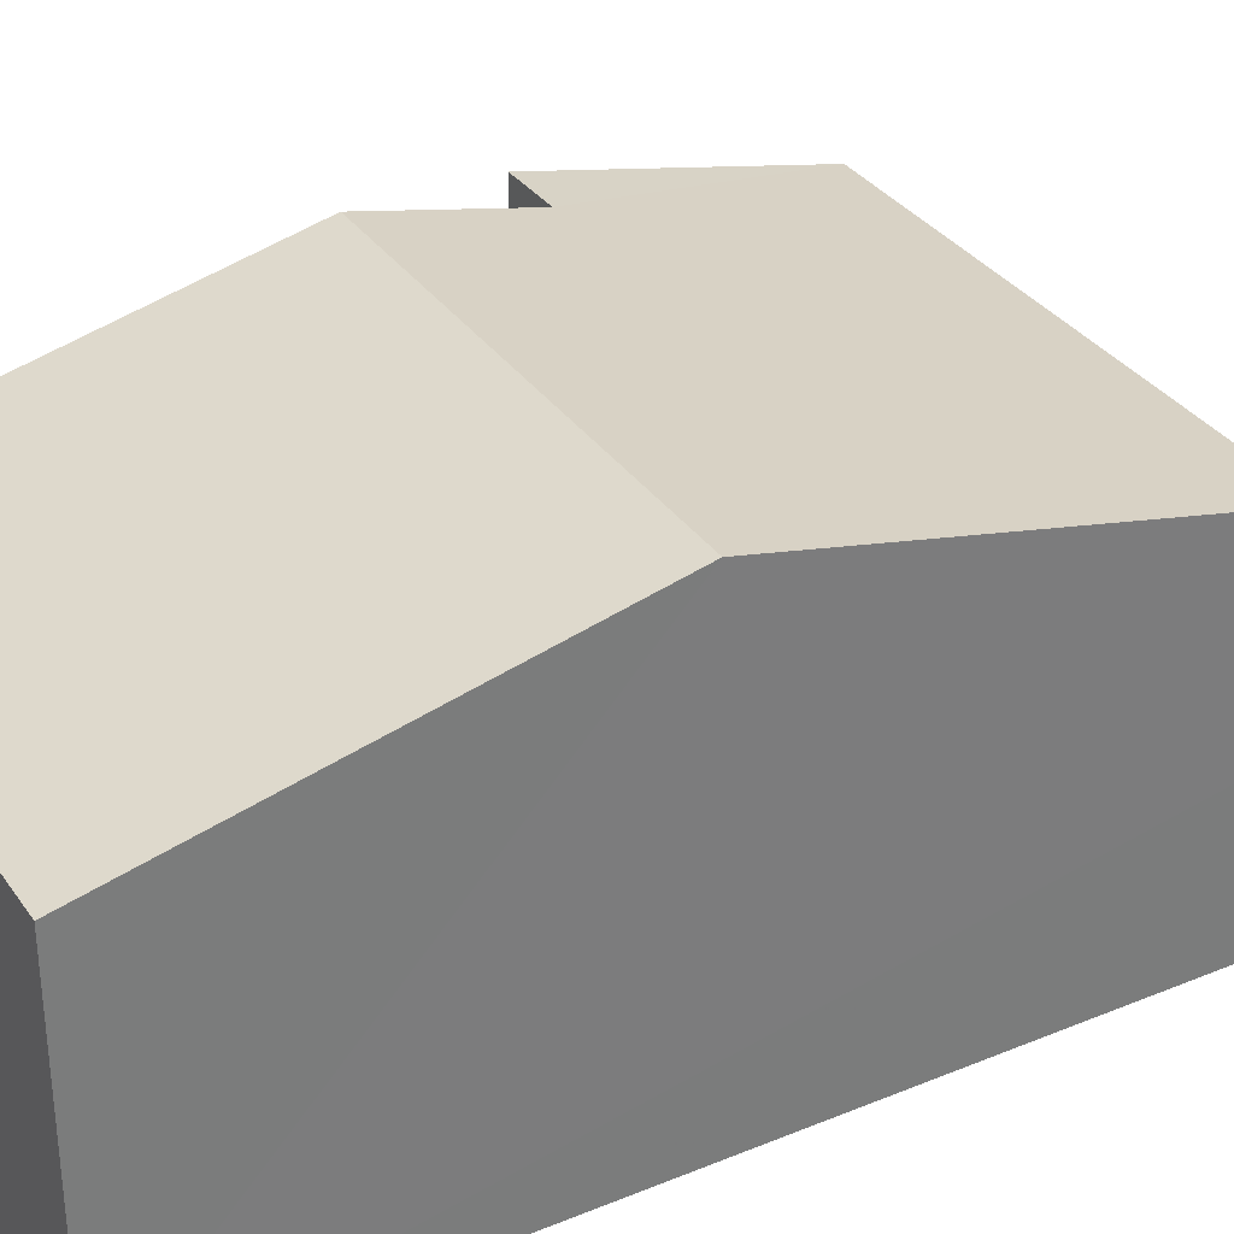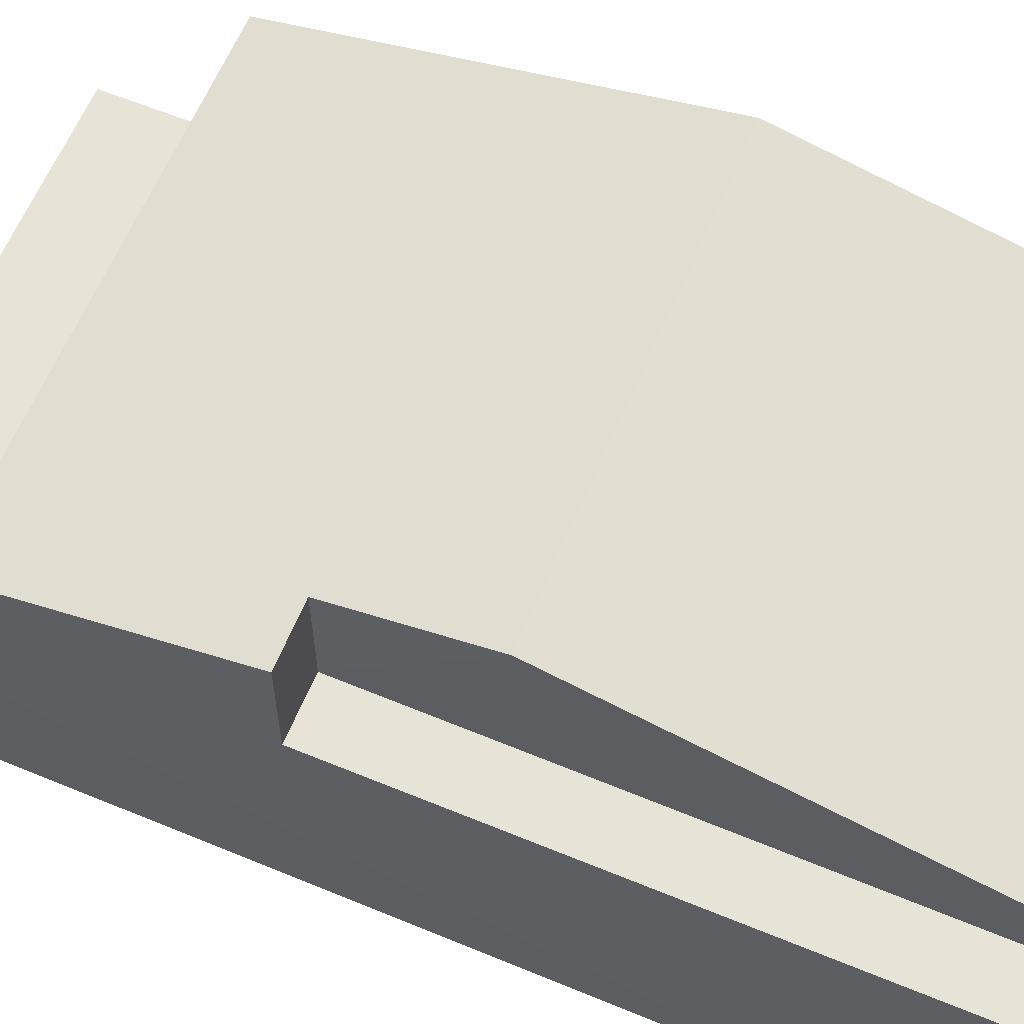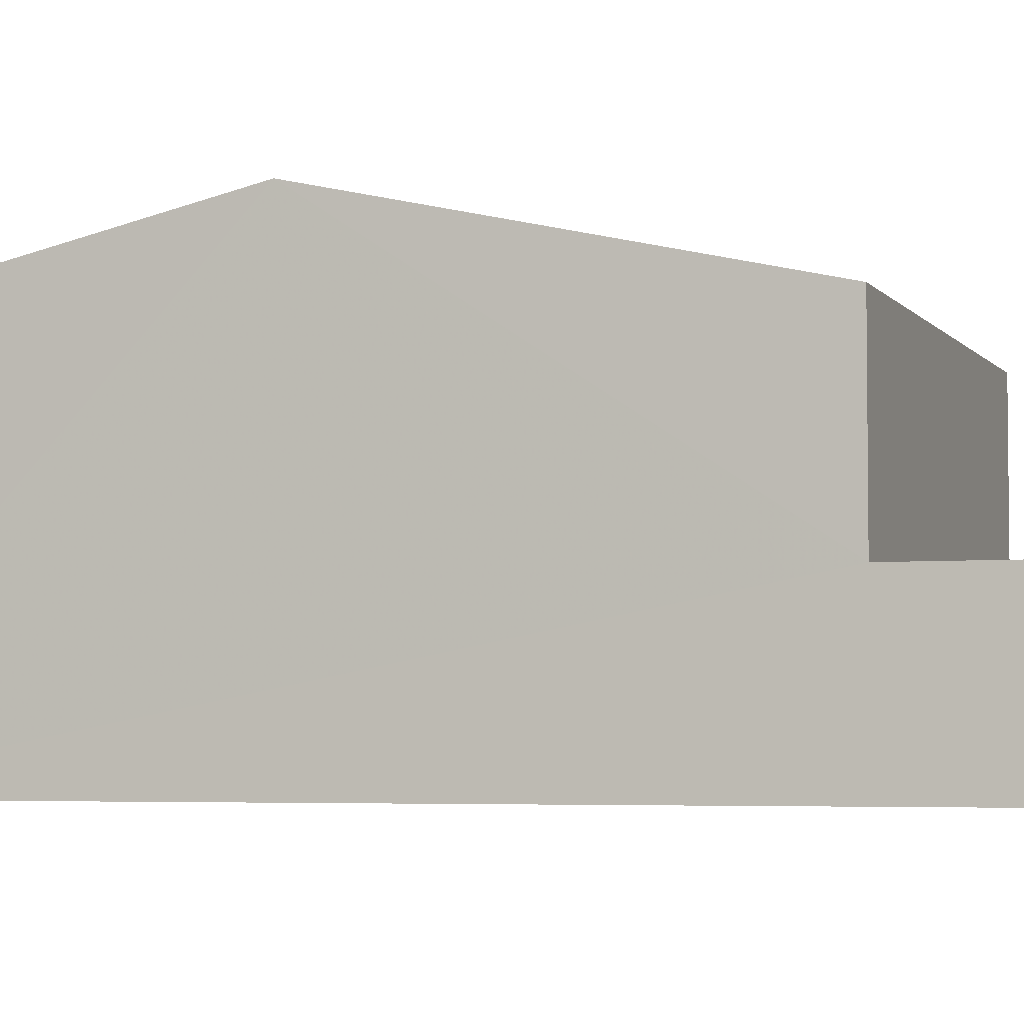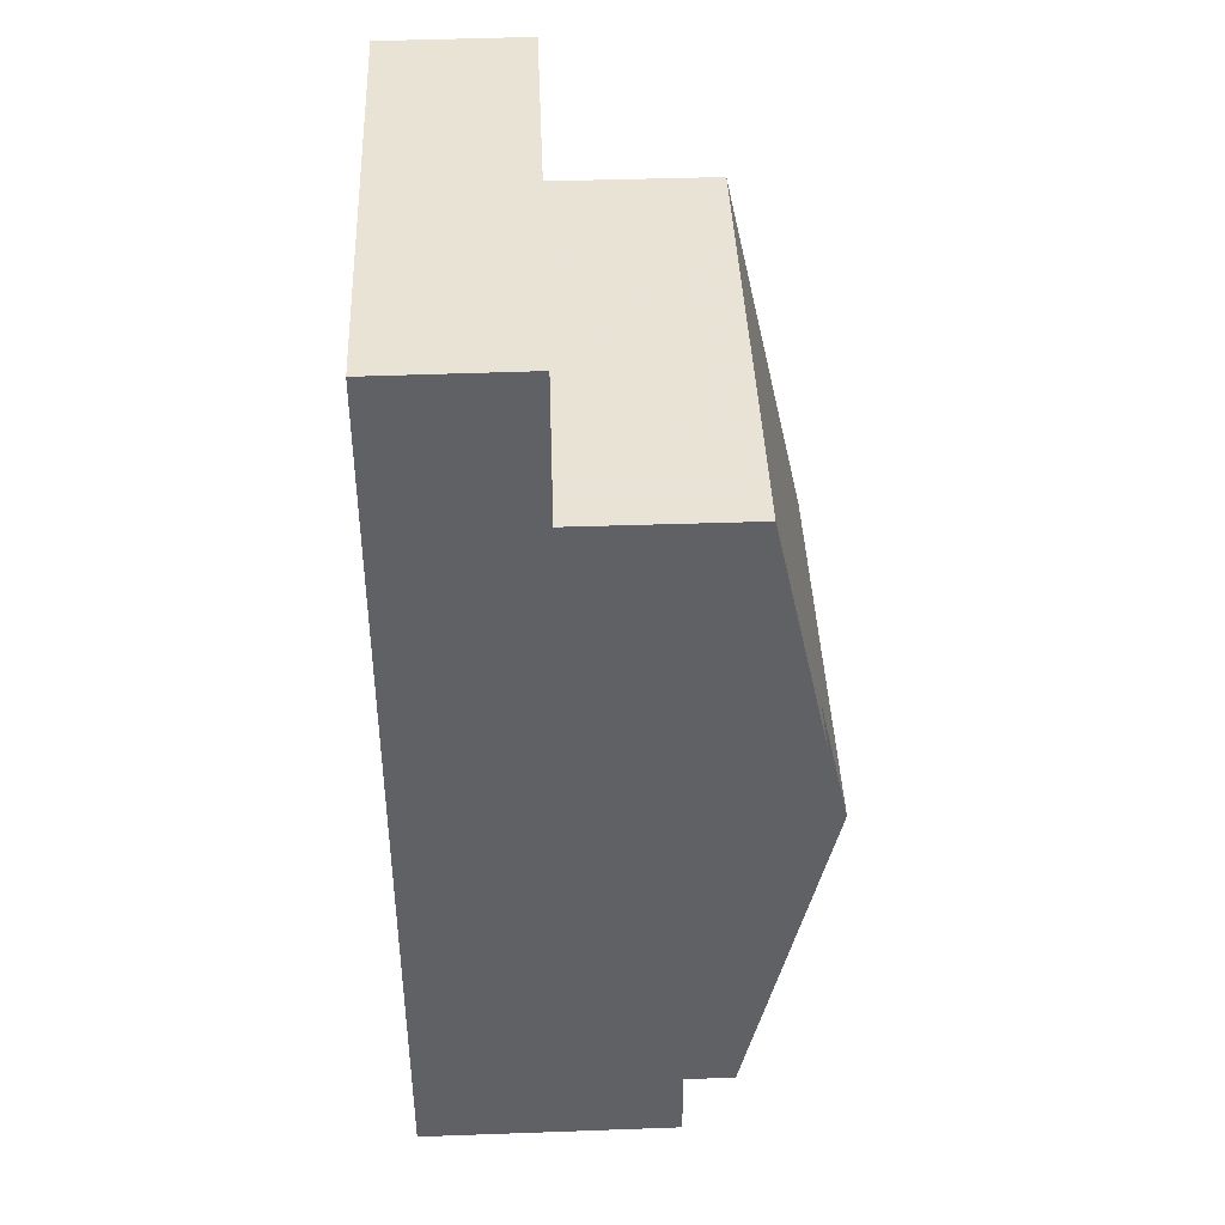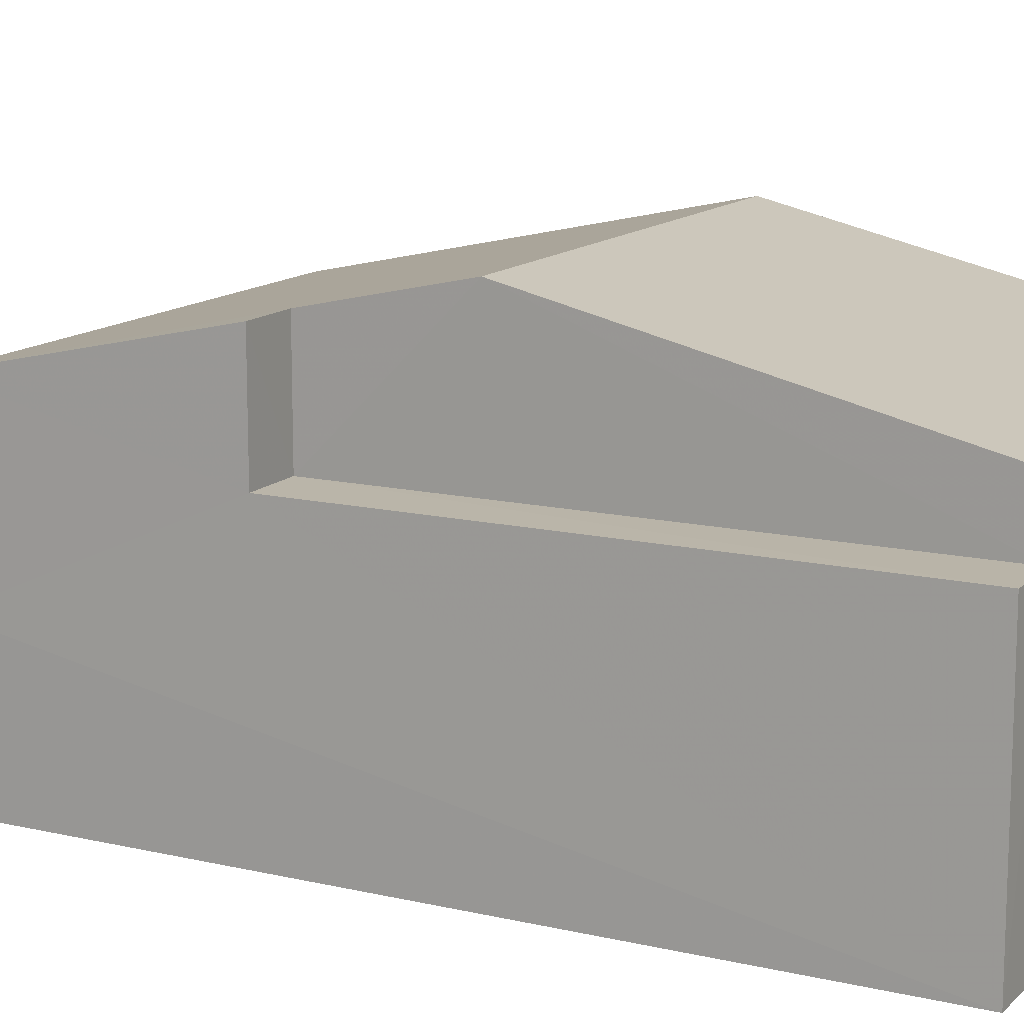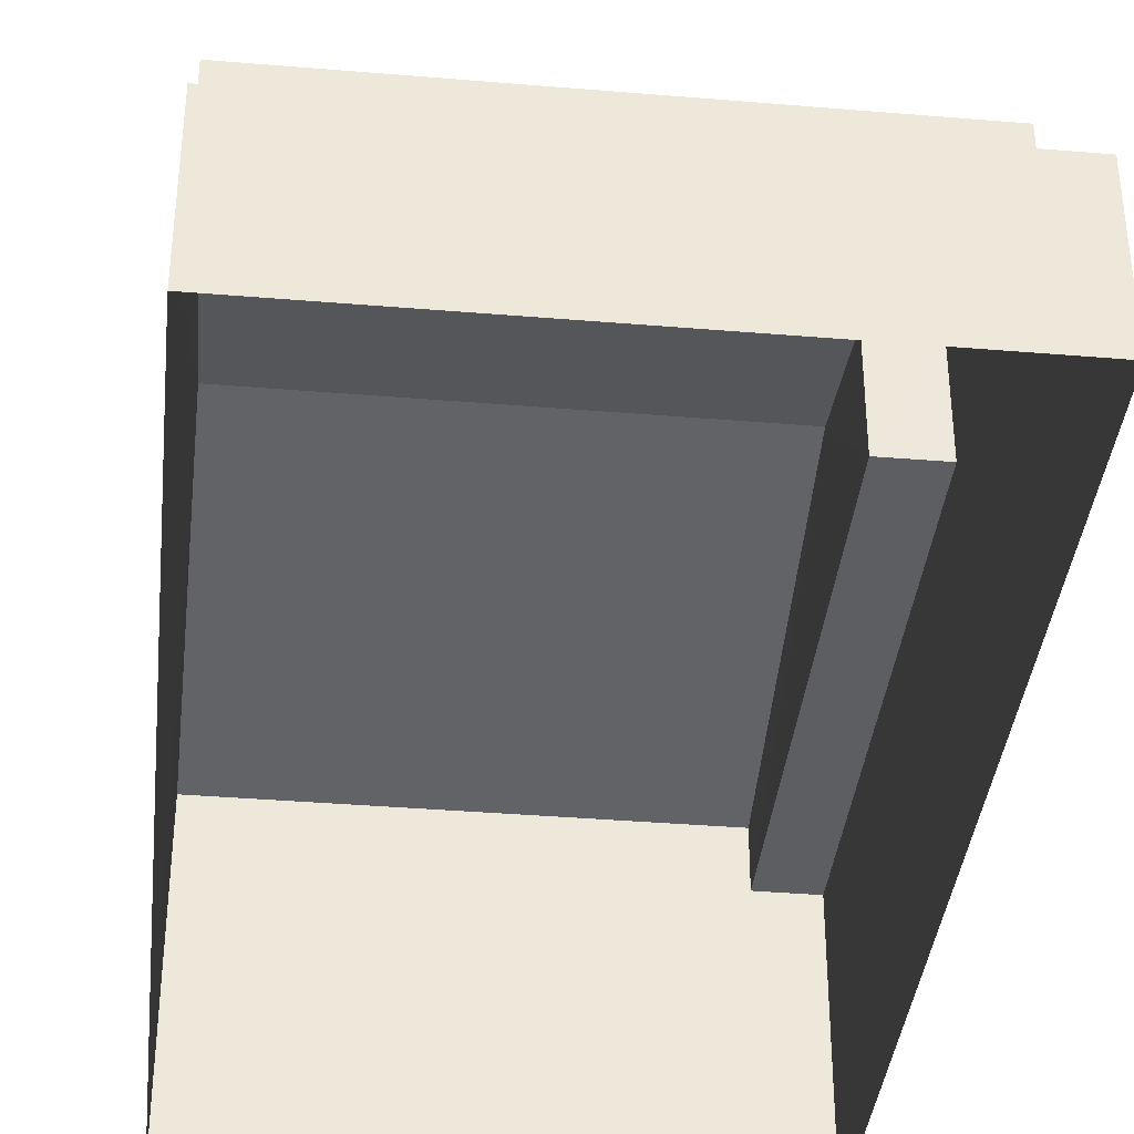
<metadata>
{"format":"obj","ext":"obj","renderer":"f3d","projection":"perspective","resolution":1024,"background":"white","views":[{"elev":33.0,"azim":58.7,"up":"+Z"},{"elev":62.4,"azim":-69.1,"up":"+Z"},{"elev":-4.2,"azim":107.1,"up":"+Z"},{"elev":43.8,"azim":-92.3,"up":"+Y"},{"elev":13.4,"azim":-64.0,"up":"+Z"},{"elev":-37.9,"azim":172.1,"up":"+Z"}]}
</metadata>
<code>
v -3.157e+05 4.056e+04 7.789
v -3.157e+05 4.057e+04 7.794
v -3.157e+05 4.057e+04 7.791
v -3.157e+05 4.056e+04 7.785
v -3.157e+05 4.057e+04 12.23
v -3.157e+05 4.056e+04 12.22
v -3.157e+05 4.056e+04 12.22
v -3.157e+05 4.057e+04 12.23
v -3.157e+05 4.056e+04 14.69
v -3.157e+05 4.056e+04 14.68
v -3.157e+05 4.057e+04 14.15
v -3.157e+05 4.057e+04 13.2
v -3.157e+05 4.057e+04 13.21
v -3.157e+05 4.057e+04 14.15
v -3.157e+05 4.056e+04 13.2
v -3.157e+05 4.056e+04 13.2
v -3.157e+05 4.057e+04 10.3
v -3.157e+05 4.057e+04 10.3
v -3.157e+05 4.057e+04 10.3
v -3.157e+05 4.057e+04 10.29
f 1 2 3
f 4 1 3
f 5 6 7
f 5 8 6
f 9 10 11
f 10 12 11
f 11 13 14
f 11 12 13
f 9 15 10
f 9 16 15
f 17 18 19
f 17 20 18
f 15 7 4
f 4 7 1
f 15 16 7
f 1 7 6
f 15 4 10
f 12 10 20
f 20 4 3
f 20 3 18
f 10 4 20
f 20 13 12
f 20 17 13
f 14 13 8
f 6 8 1
f 1 17 2
f 2 17 19
f 8 13 17
f 1 8 17
f 5 11 14
f 8 5 14
f 19 3 2
f 19 18 3
f 11 5 9
f 9 7 16
f 9 5 7

</code>
